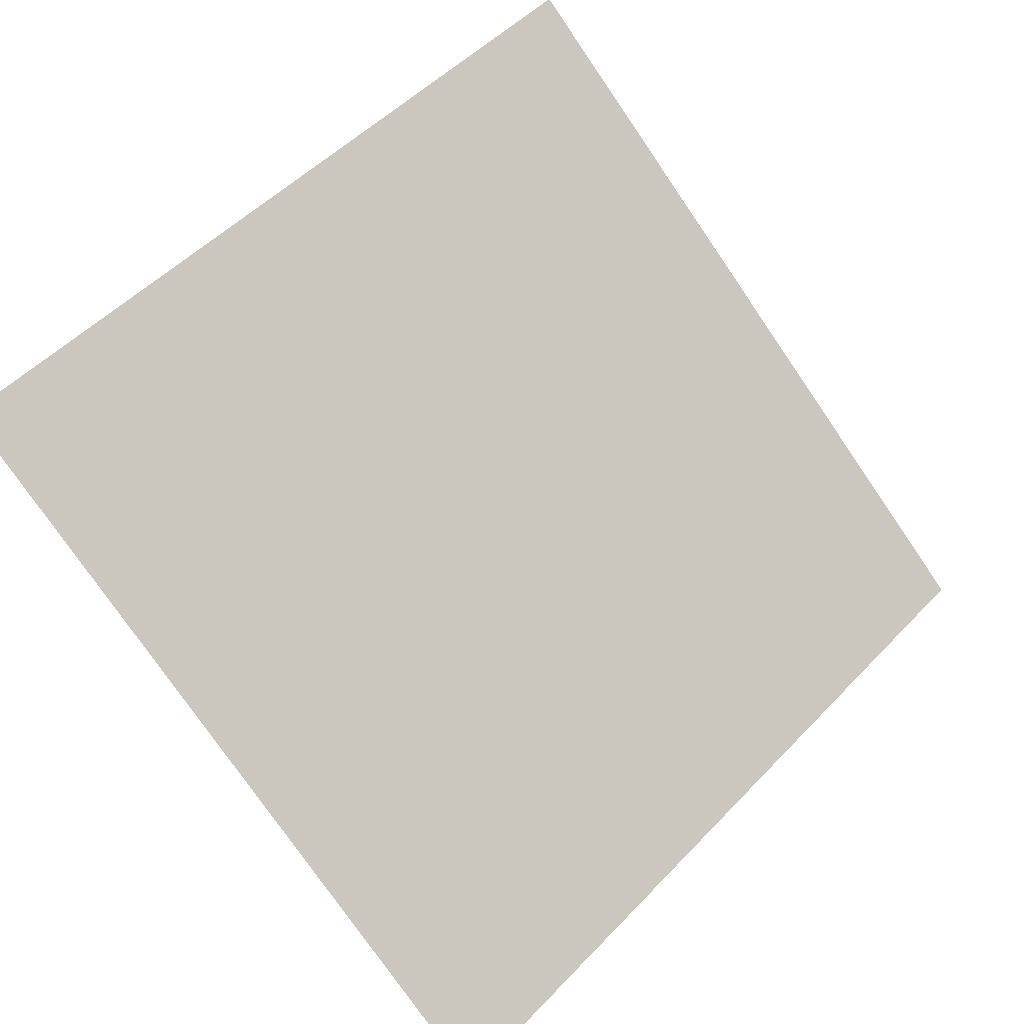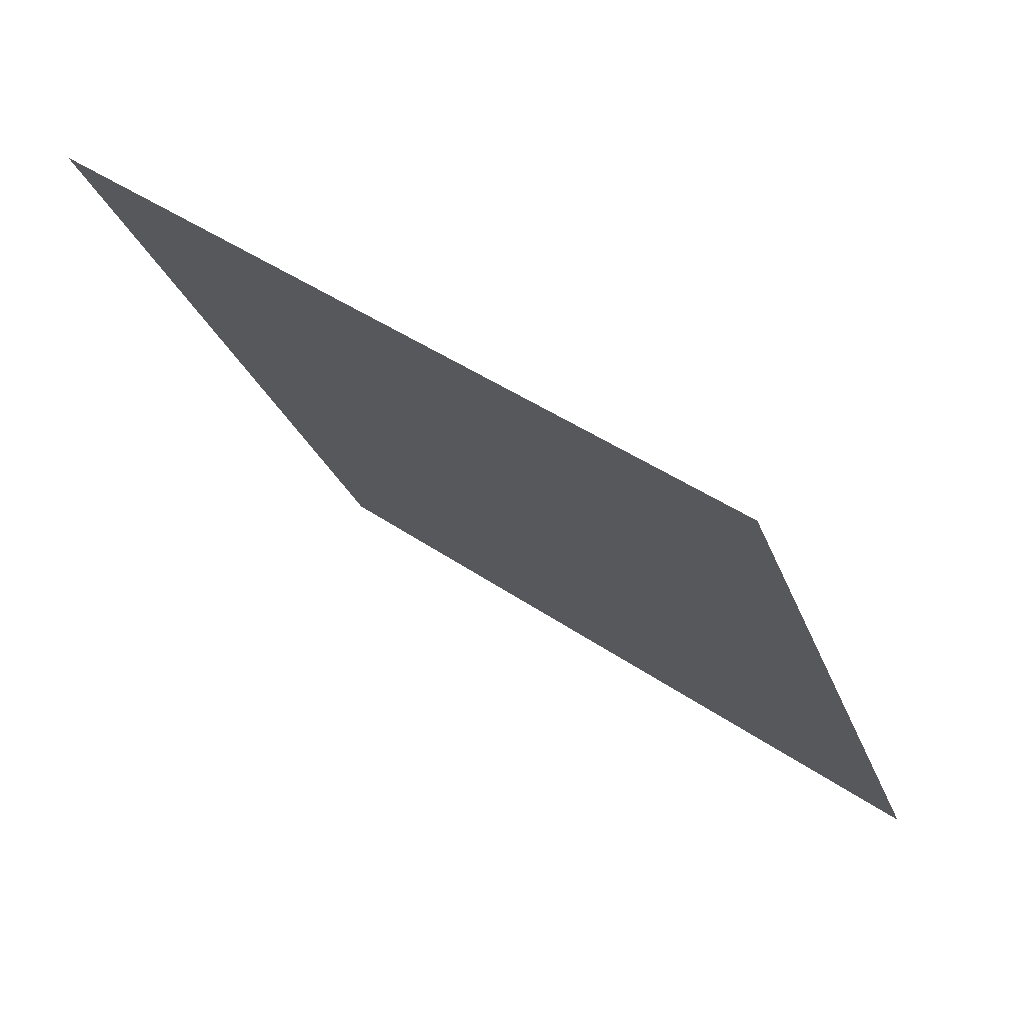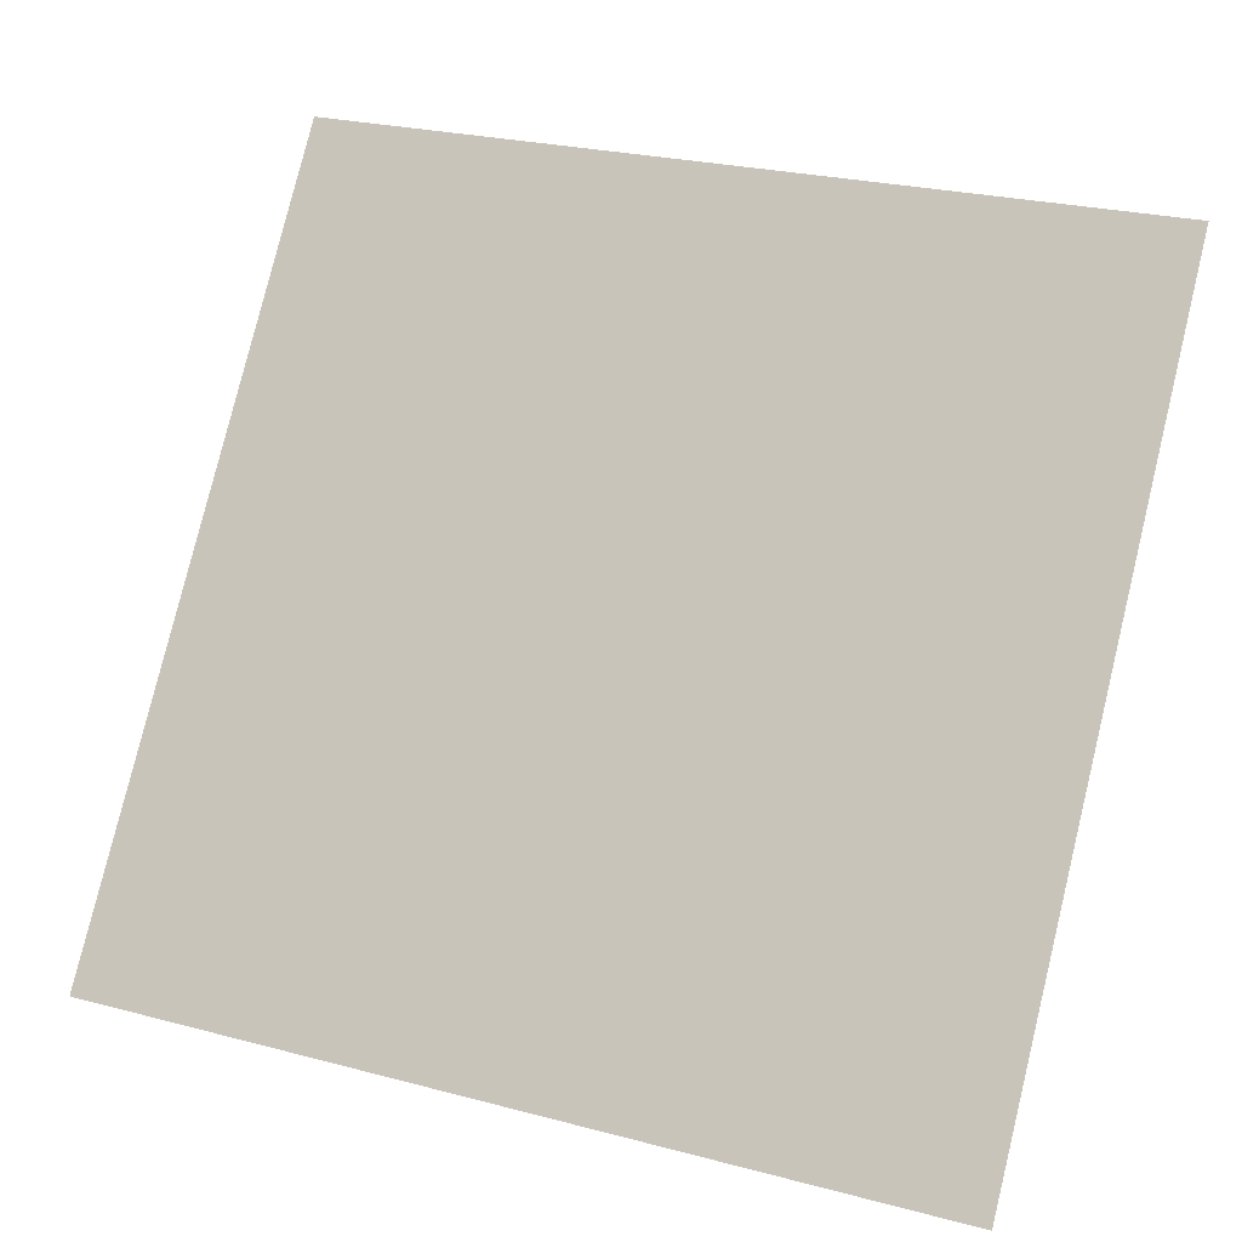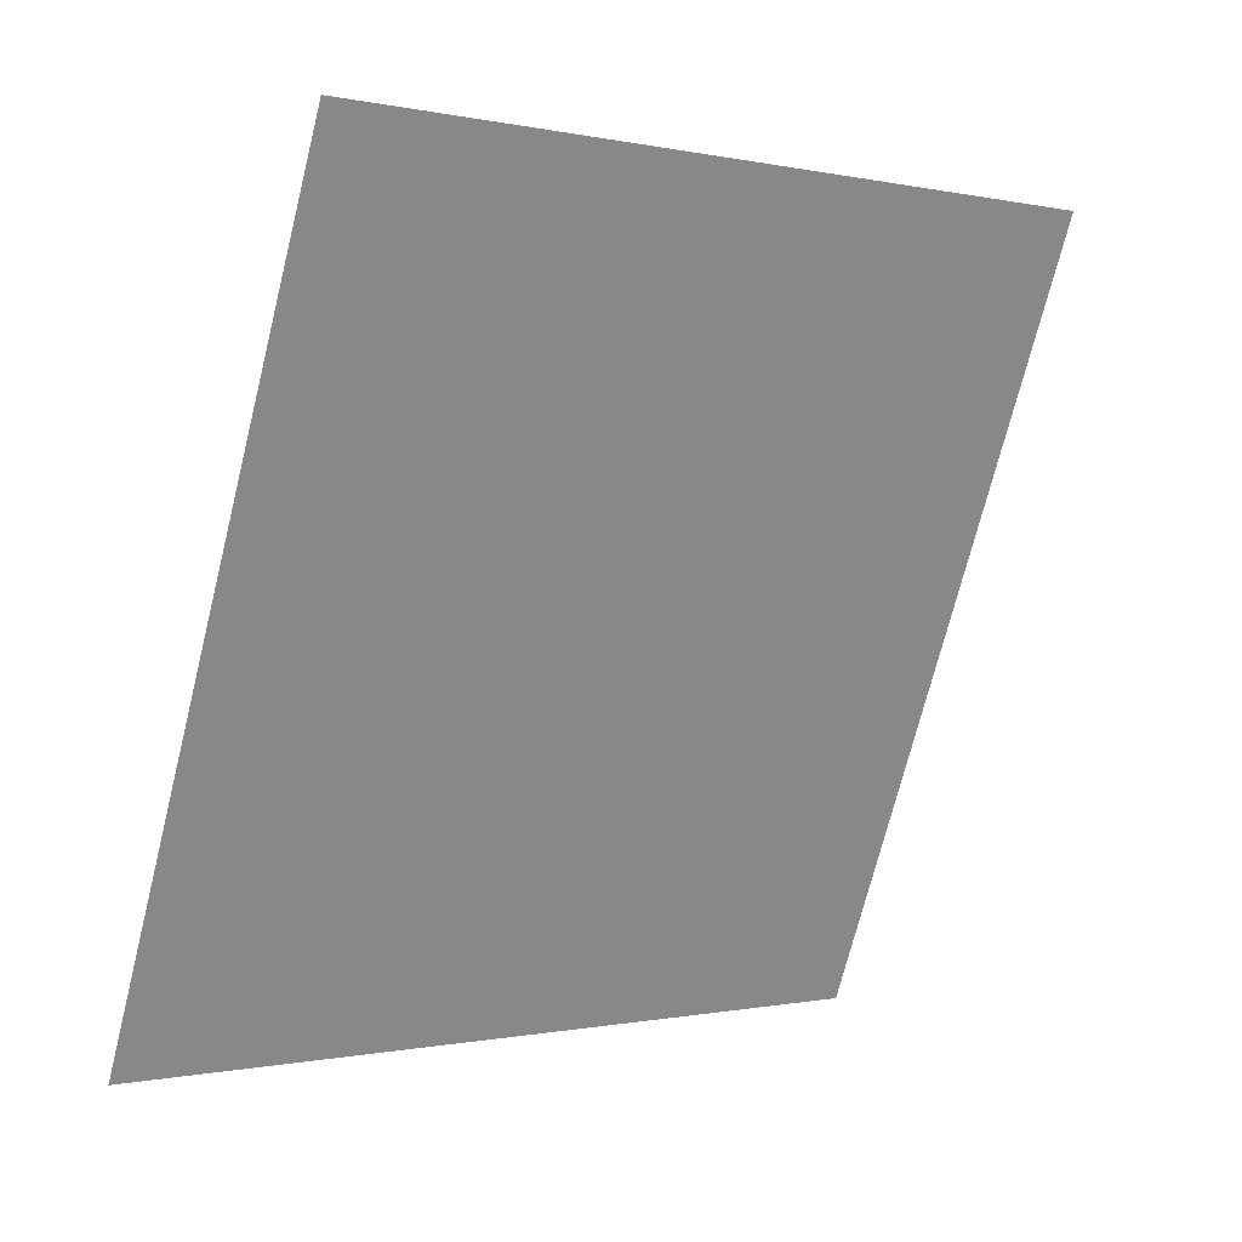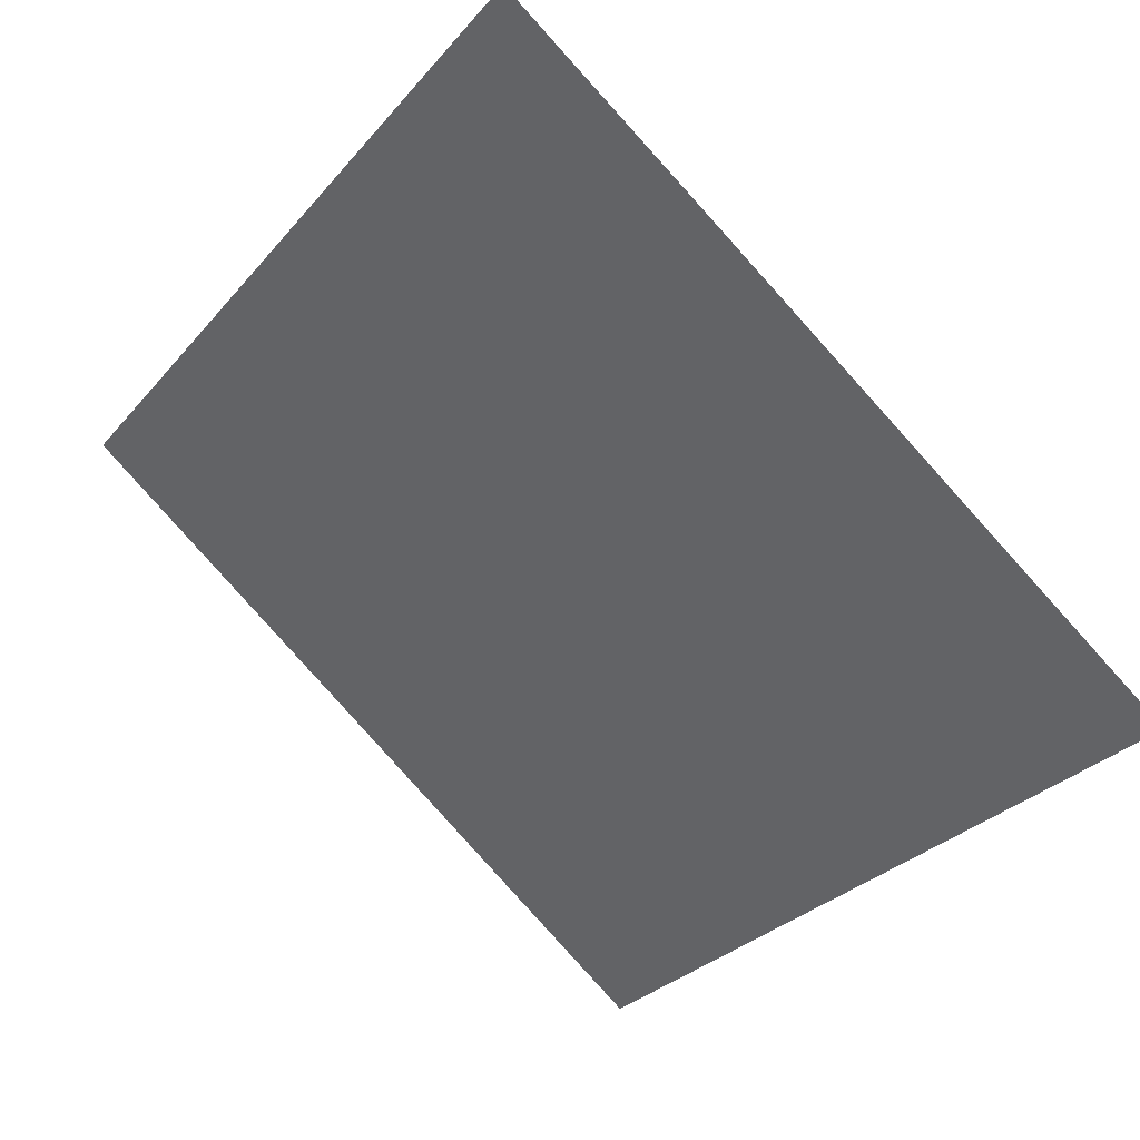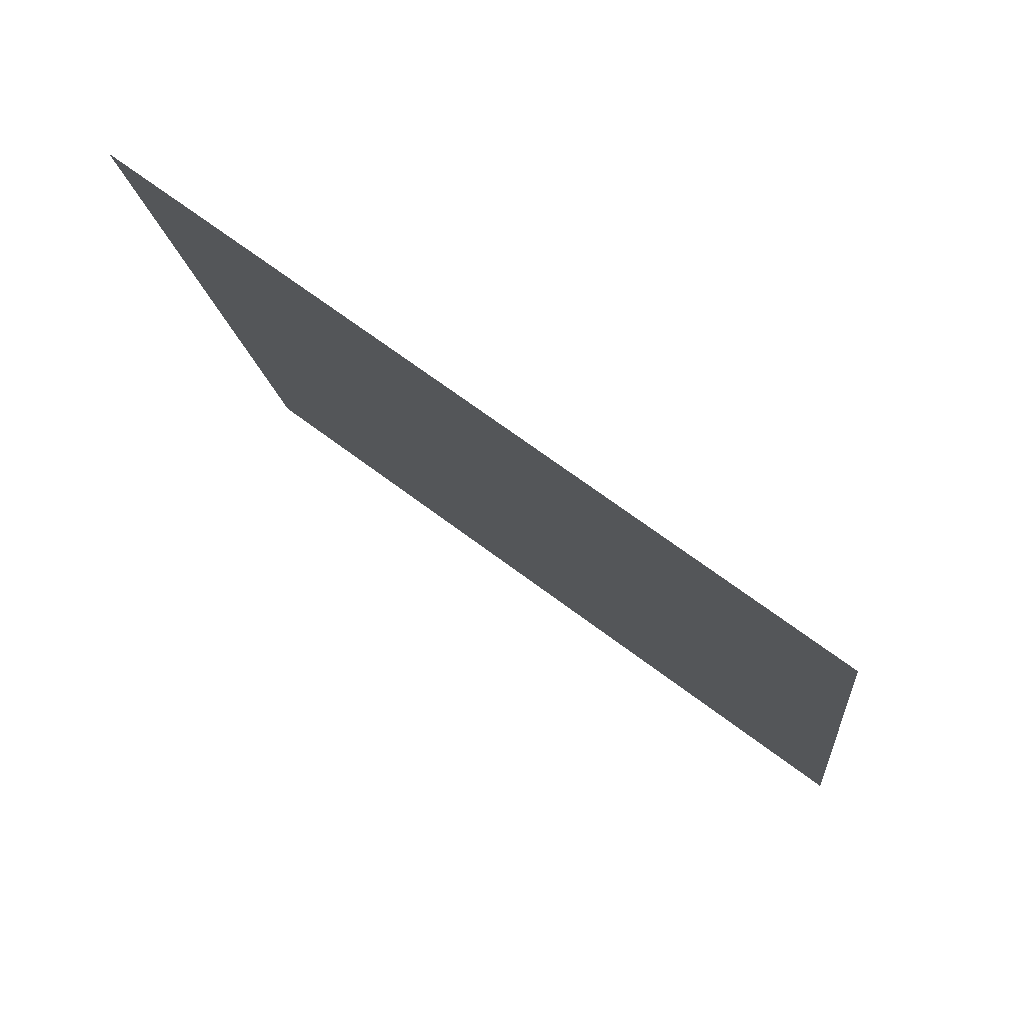
<metadata>
{"format":"obj","ext":"obj","renderer":"f3d","projection":"perspective","resolution":1024,"background":"white","views":[{"elev":-75.4,"azim":-55.0,"up":"+Y"},{"elev":-27.1,"azim":107.4,"up":"+Y"},{"elev":24.1,"azim":21.6,"up":"+Z"},{"elev":-71.4,"azim":-103.6,"up":"+Y"},{"elev":-31.3,"azim":58.0,"up":"+Y"},{"elev":-15.2,"azim":96.2,"up":"+Y"}]}
</metadata>
<code>
v -0.01262 1.014 0.8121
v -0.01918 1.014 0.8122
v -0.01907 1.018 0.8175
v -0.01251 1.018 0.8174
f 4 3 2 1

</code>
